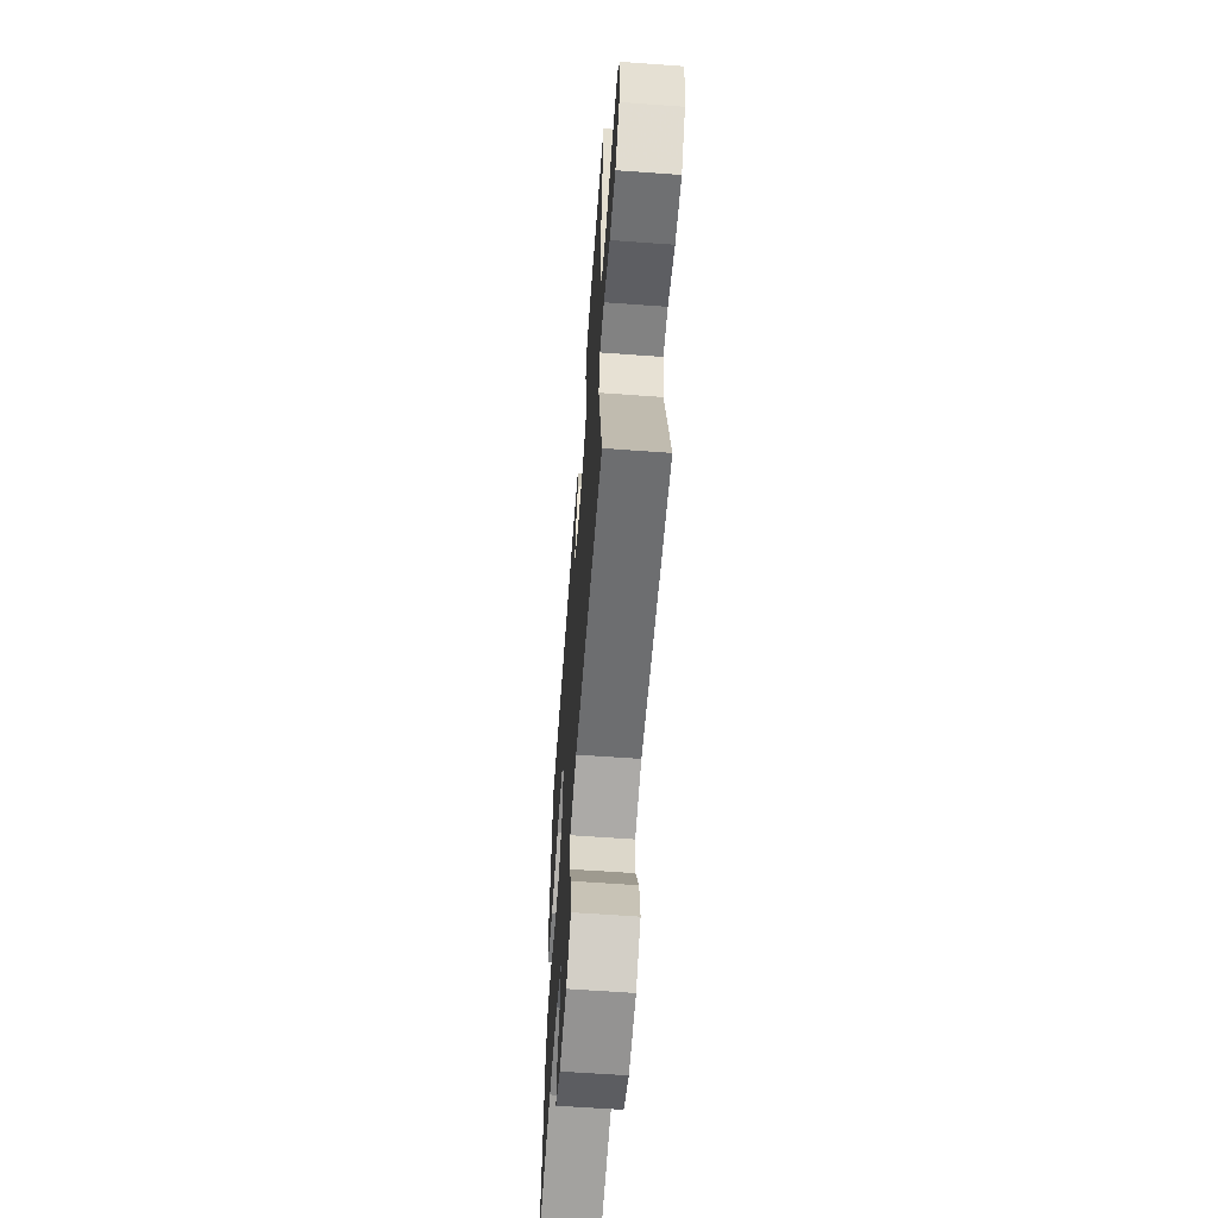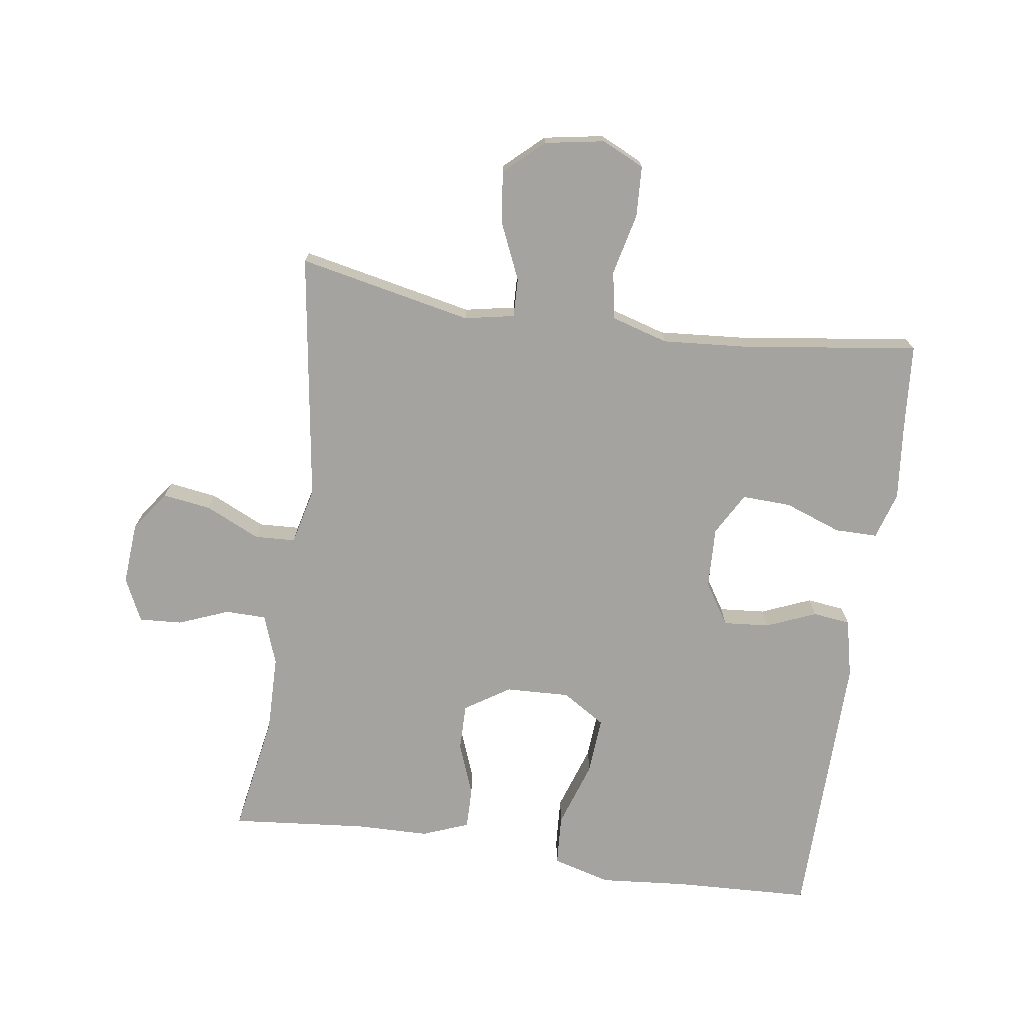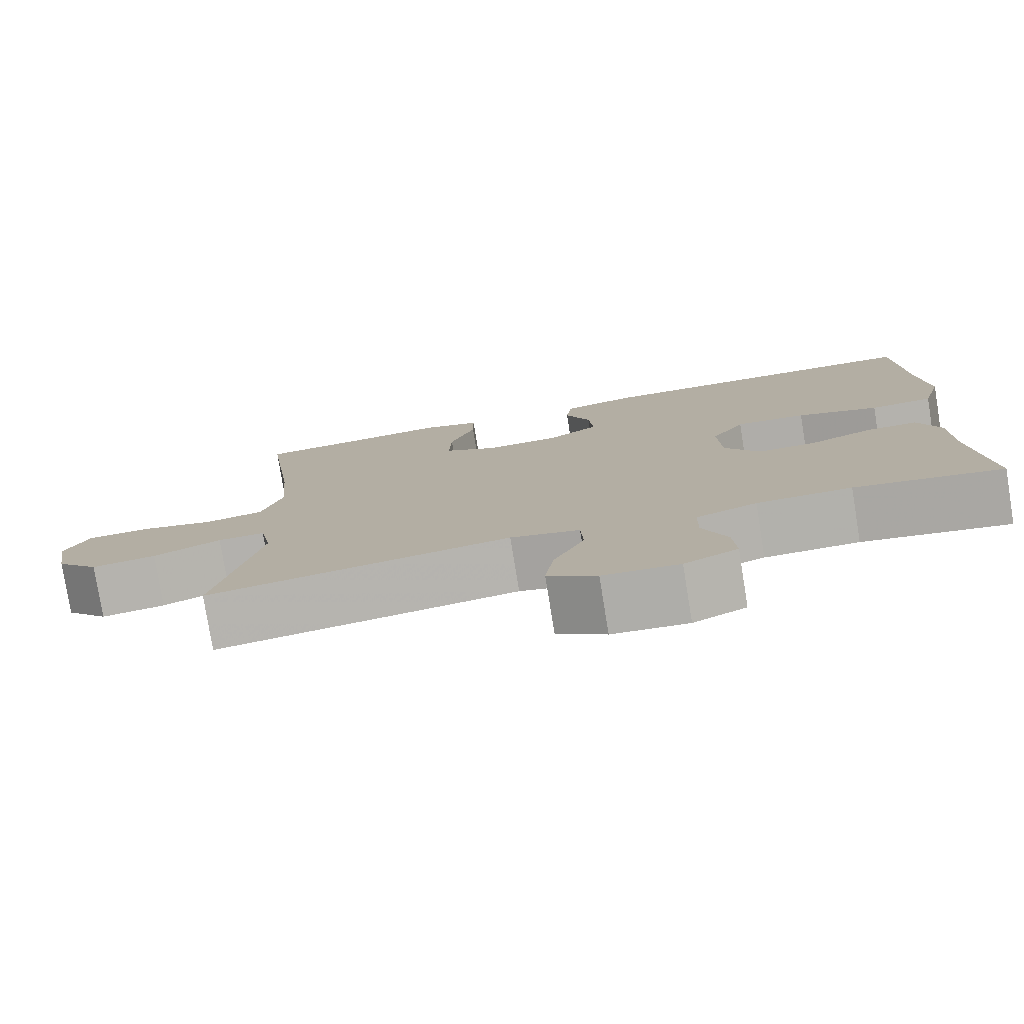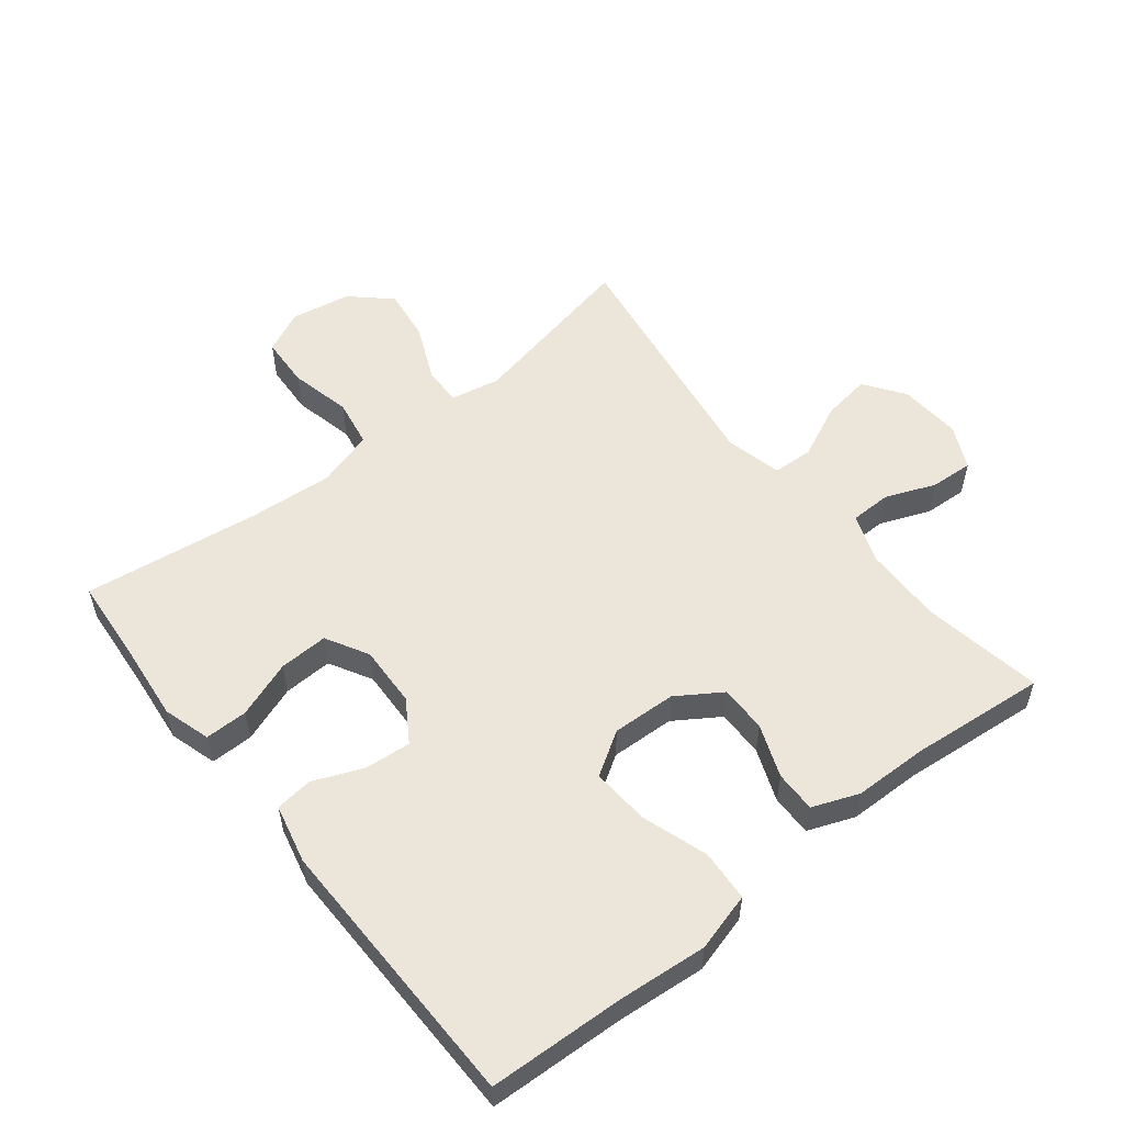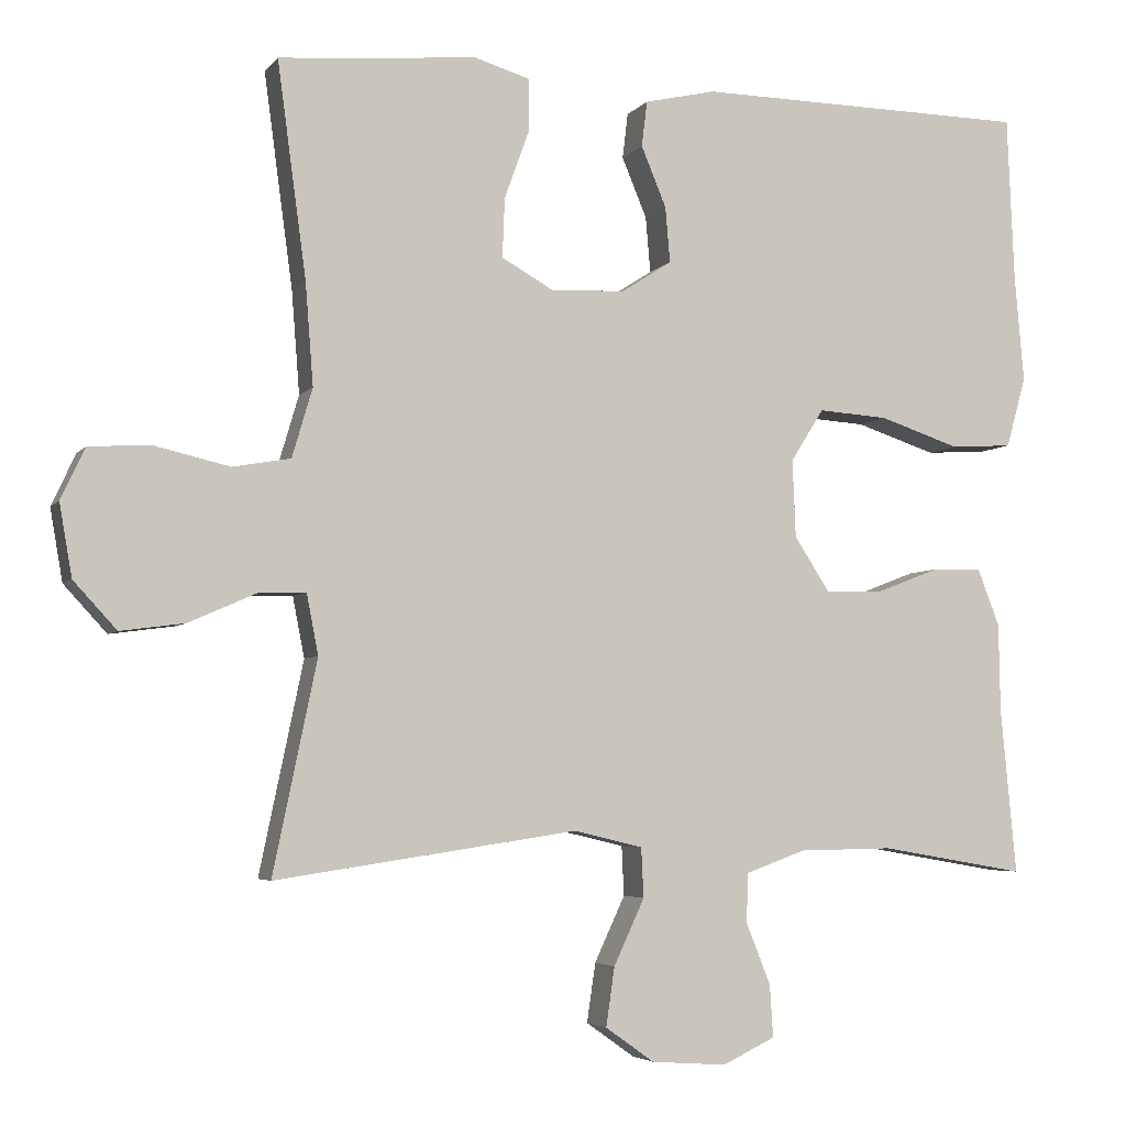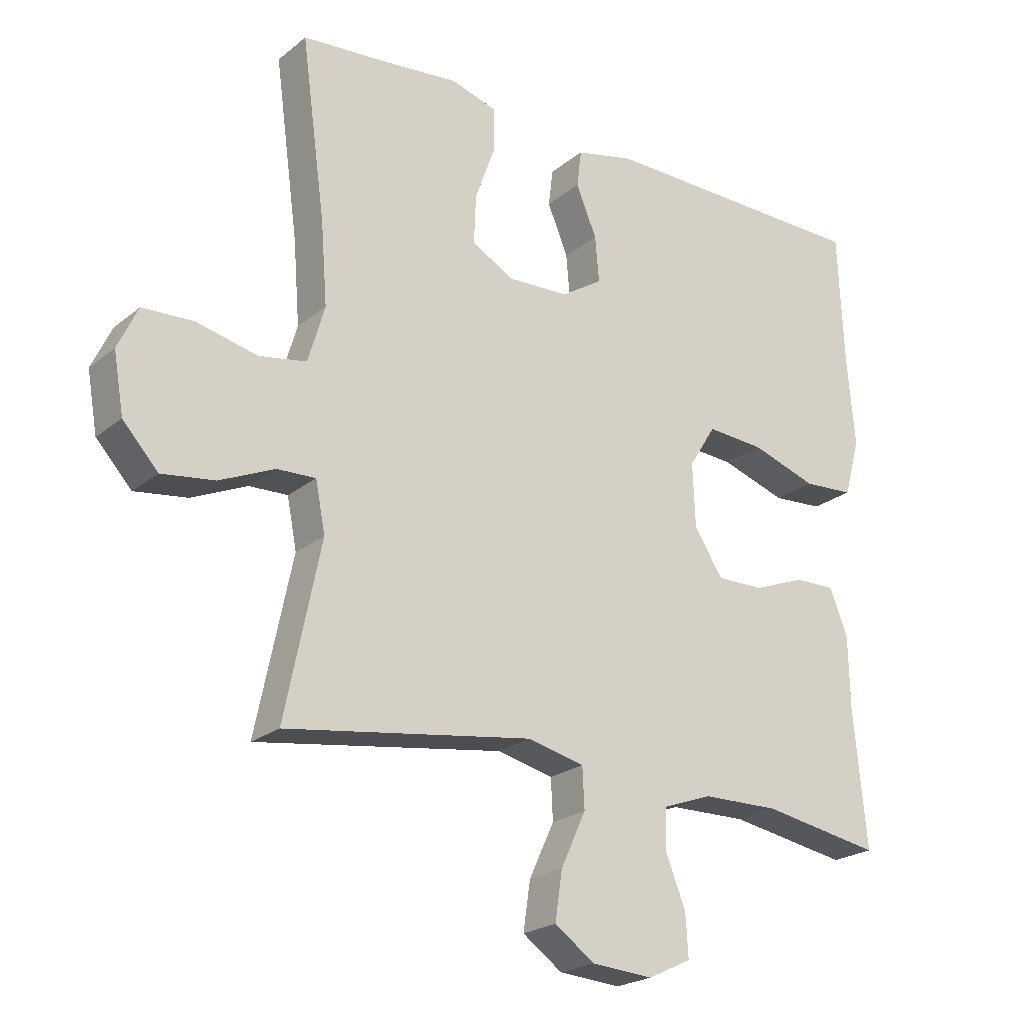
<metadata>
{"format":"obj","ext":"obj","renderer":"f3d","projection":"perspective","resolution":1024,"background":"white","views":[{"elev":-62.6,"azim":-94.2,"up":"+Z"},{"elev":-73.0,"azim":-98.3,"up":"+Y"},{"elev":-78.6,"azim":9.2,"up":"+Z"},{"elev":55.1,"azim":51.6,"up":"+Y"},{"elev":-4.5,"azim":-19.3,"up":"+Z"},{"elev":-22.3,"azim":-36.3,"up":"+Z"}]}
</metadata>
<code>
v -0.5 0.07 0.5
v -0.364 0.07 0.511
v -0.249 0.07 0.523
v -0.176 0.07 0.501
v -0.176 0.07 0.435
v -0.208 0.07 0.347
v -0.211 0.07 0.271
v -0.145 0.07 0.234
v -0.05 0.07 0.238
v 0.014 0.07 0.279
v 0.008 0.07 0.35
v -0.024 0.07 0.427
v -0.017 0.07 0.485
v 0.074 0.07 0.506
v 0.5 0.07 0.5
v 0.509 0.07 0.29
v 0.521 0.07 0.153
v 0.496 0.07 0.063
v 0.417 0.07 0.058
v 0.314 0.07 0.092
v 0.225 0.07 0.098
v 0.183 0.07 0.031
v 0.187 0.07 -0.068
v 0.232 0.07 -0.137
v 0.305 0.07 -0.136
v 0.386 0.07 -0.105
v 0.45 0.07 -0.104
v 0.478 0.07 -0.176
v 0.48 0.07 -0.289
v 0.5 0.07 -0.5
v 0.314 0.07 -0.468
v 0.194 0.07 -0.47
v 0.117 0.07 -0.498
v 0.116 0.07 -0.561
v 0.147 0.07 -0.639
v 0.151 0.07 -0.705
v 0.084 0.07 -0.737
v -0.012 0.07 -0.73
v -0.074 0.07 -0.686
v -0.063 0.07 -0.611
v -0.024 0.07 -0.527
v -0.027 0.07 -0.464
v -0.115 0.07 -0.443
v -0.5 0.07 -0.5
v -0.444 0.07 -0.231
v -0.459 0.07 -0.154
v -0.519 0.07 -0.156
v -0.605 0.07 -0.194
v -0.687 0.07 -0.205
v -0.742 0.07 -0.145
v -0.758 0.07 -0.053
v -0.727 0.07 0.013
v -0.648 0.07 0.017
v -0.553 0.07 -0.005
v -0.479 0.07 0.008
v -0.453 0.07 0.096
v -0.463 0.07 0.225
v -0.5 0 0.5
v -0.364 0 0.511
v -0.249 0 0.523
v -0.176 0 0.501
v -0.176 0 0.435
v -0.208 0 0.347
v -0.211 0 0.271
v -0.145 0 0.234
v -0.05 0 0.238
v 0.014 0 0.279
v 0.008 0 0.35
v -0.024 0 0.427
v -0.017 0 0.485
v 0.074 0 0.506
v 0.5 0 0.5
v 0.509 0 0.29
v 0.521 0 0.153
v 0.496 0 0.063
v 0.417 0 0.058
v 0.314 0 0.092
v 0.225 0 0.098
v 0.183 0 0.031
v 0.187 0 -0.068
v 0.232 0 -0.137
v 0.305 0 -0.136
v 0.386 0 -0.105
v 0.45 0 -0.104
v 0.478 0 -0.176
v 0.48 0 -0.289
v 0.5 0 -0.5
v 0.314 0 -0.468
v 0.194 0 -0.47
v 0.117 0 -0.498
v 0.116 0 -0.561
v 0.147 0 -0.639
v 0.151 0 -0.705
v 0.084 0 -0.737
v -0.012 0 -0.73
v -0.074 0 -0.686
v -0.063 0 -0.611
v -0.024 0 -0.527
v -0.027 0 -0.464
v -0.115 0 -0.443
v -0.5 0 -0.5
v -0.444 0 -0.231
v -0.459 0 -0.154
v -0.519 0 -0.156
v -0.605 0 -0.194
v -0.687 0 -0.205
v -0.742 0 -0.145
v -0.758 0 -0.053
v -0.727 0 0.013
v -0.648 0 0.017
v -0.553 0 -0.005
v -0.479 0 0.008
v -0.453 0 0.096
v -0.463 0 0.225
f 51 52 53 54
f 51 54 55
f 50 51 55
f 47 48 49 50
f 46 47 50 55
f 45 46 55 56
f 43 44 45
f 42 43 45 56
f 38 39 40 41
f 38 41 42
f 37 38 42
f 34 35 36 37
f 33 34 37 42
f 32 33 42 56
f 29 30 31
f 25 26 27 28
f 24 25 28 29
f 17 18 19 20
f 16 17 20 21
f 15 16 21
f 14 15 21
f 11 12 13 14
f 10 11 14 21
f 9 10 21 22
f 3 4 5 6
f 2 3 6 7
f 57 1 2 7
f 56 57 7 8
f 24 29 31 32
f 23 24 32 56
f 22 23 56
f 8 9 22 56
f 111 110 109 108
f 112 111 108
f 112 108 107
f 107 106 105 104
f 112 107 104 103
f 113 112 103 102
f 102 101 100
f 113 102 100 99
f 98 97 96 95
f 99 98 95
f 99 95 94
f 94 93 92 91
f 99 94 91 90
f 113 99 90 89
f 88 87 86
f 85 84 83 82
f 86 85 82 81
f 77 76 75 74
f 78 77 74 73
f 78 73 72
f 78 72 71
f 71 70 69 68
f 78 71 68 67
f 79 78 67 66
f 63 62 61 60
f 64 63 60 59
f 64 59 58 114
f 65 64 114 113
f 89 88 86 81
f 113 89 81 80
f 113 80 79
f 113 79 66 65
f 1 58 59 2
f 2 59 60 3
f 3 60 61 4
f 4 61 62 5
f 5 62 63 6
f 6 63 64 7
f 7 64 65 8
f 8 65 66 9
f 9 66 67 10
f 10 67 68 11
f 11 68 69 12
f 12 69 70 13
f 13 70 71 14
f 14 71 72 15
f 15 72 73 16
f 16 73 74 17
f 17 74 75 18
f 18 75 76 19
f 19 76 77 20
f 20 77 78 21
f 21 78 79 22
f 22 79 80 23
f 23 80 81 24
f 24 81 82 25
f 25 82 83 26
f 26 83 84 27
f 27 84 85 28
f 28 85 86 29
f 29 86 87 30
f 30 87 88 31
f 31 88 89 32
f 32 89 90 33
f 33 90 91 34
f 34 91 92 35
f 35 92 93 36
f 36 93 94 37
f 37 94 95 38
f 38 95 96 39
f 39 96 97 40
f 40 97 98 41
f 41 98 99 42
f 42 99 100 43
f 43 100 101 44
f 44 101 102 45
f 45 102 103 46
f 46 103 104 47
f 47 104 105 48
f 48 105 106 49
f 49 106 107 50
f 50 107 108 51
f 51 108 109 52
f 52 109 110 53
f 53 110 111 54
f 54 111 112 55
f 55 112 113 56
f 56 113 114 57
f 57 114 58 1

</code>
